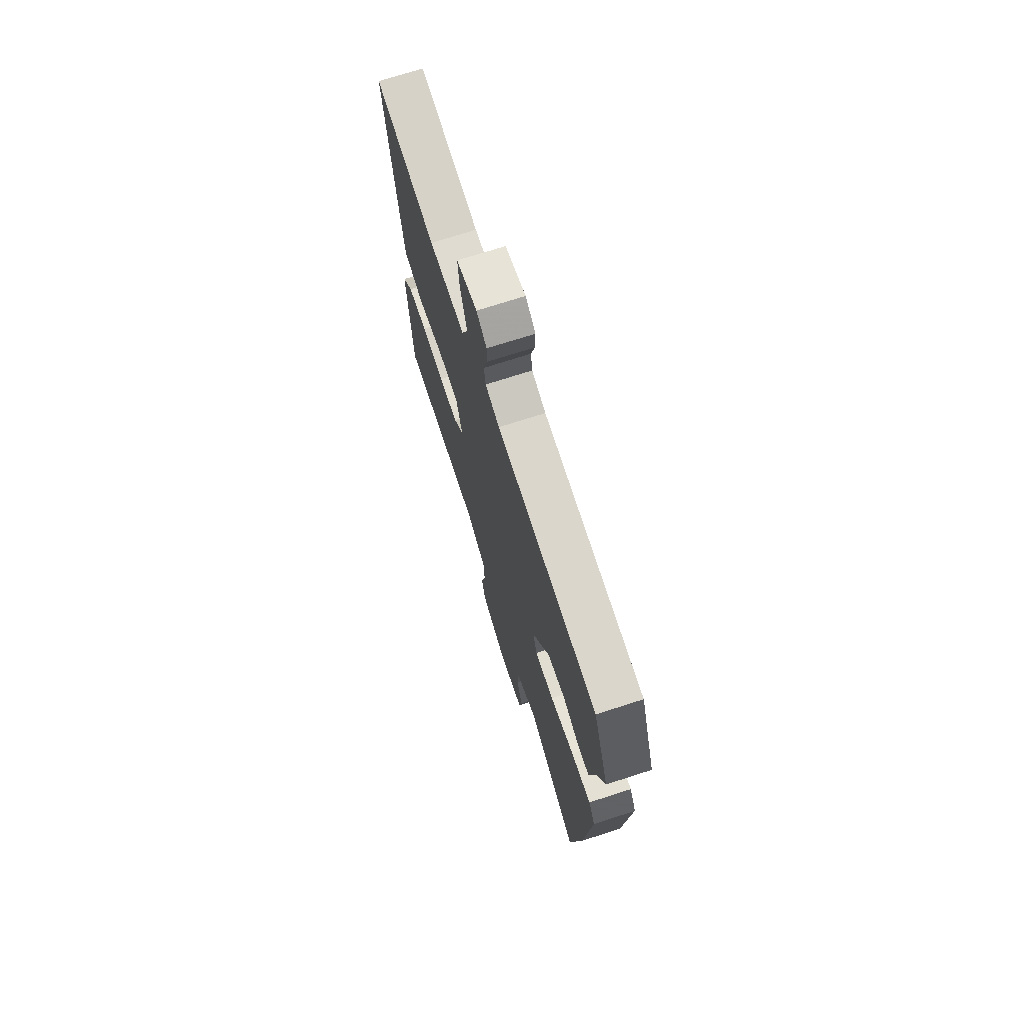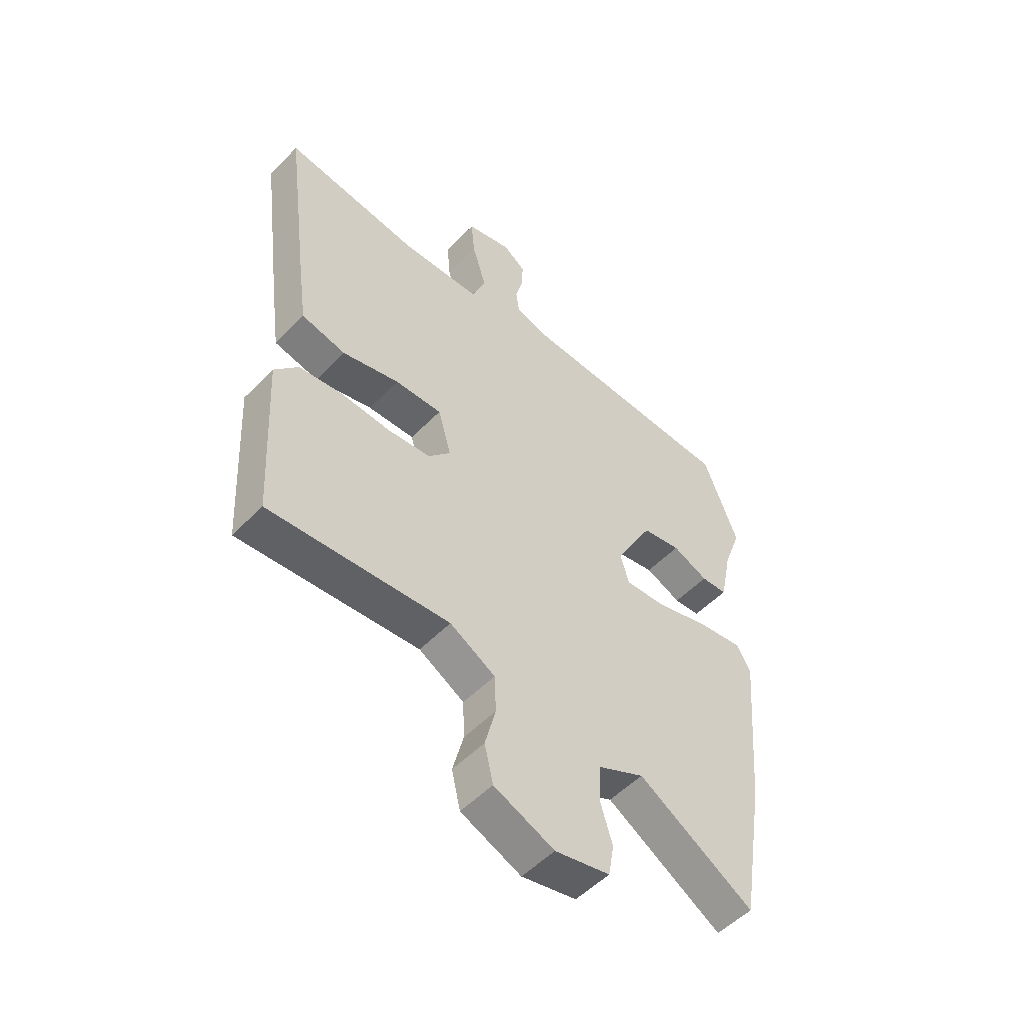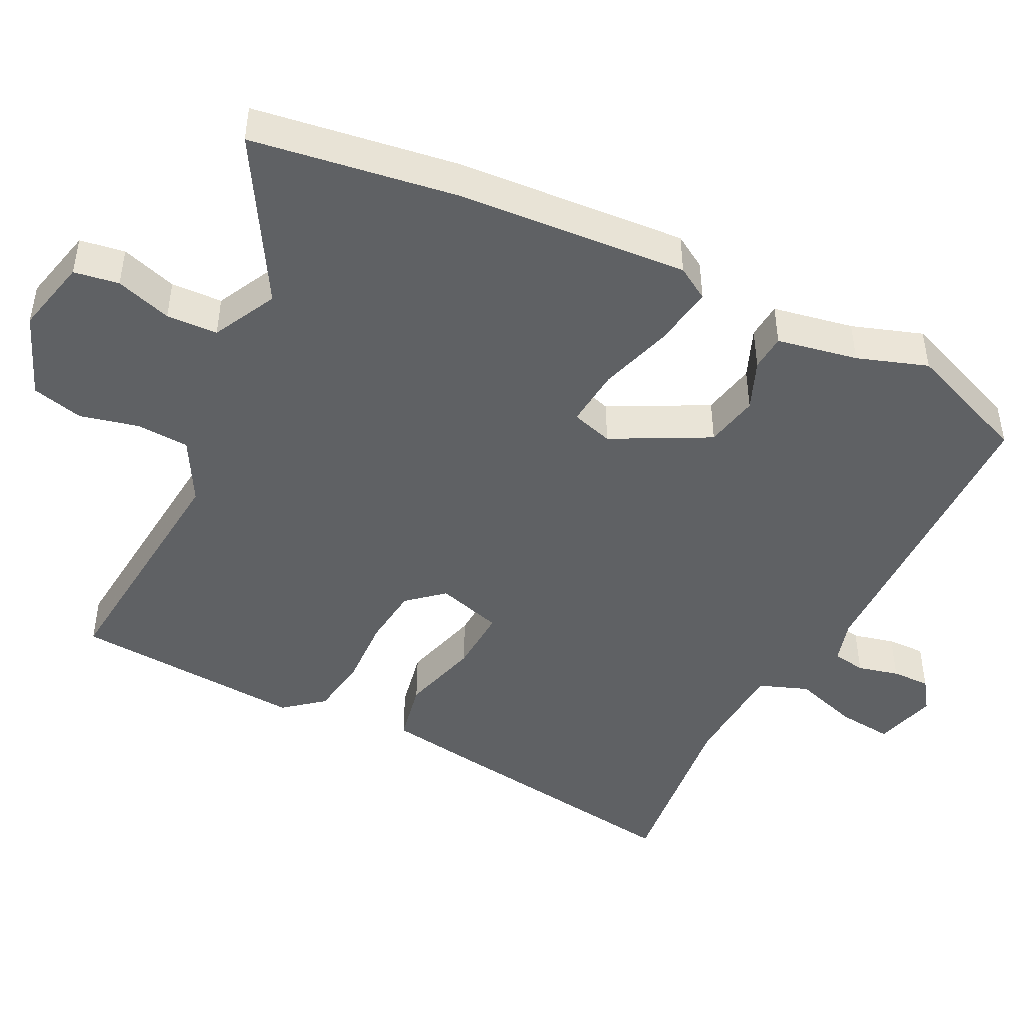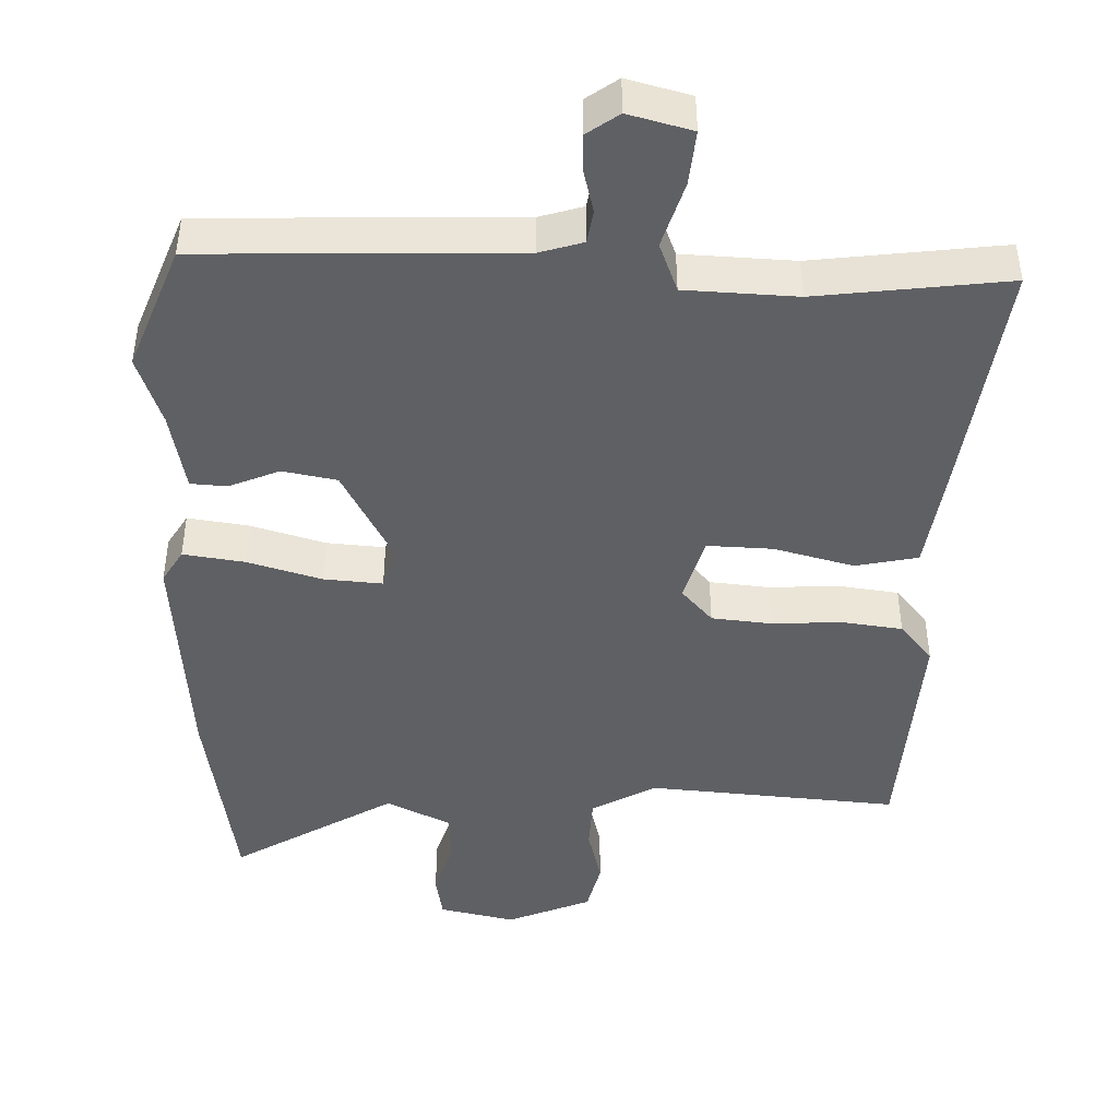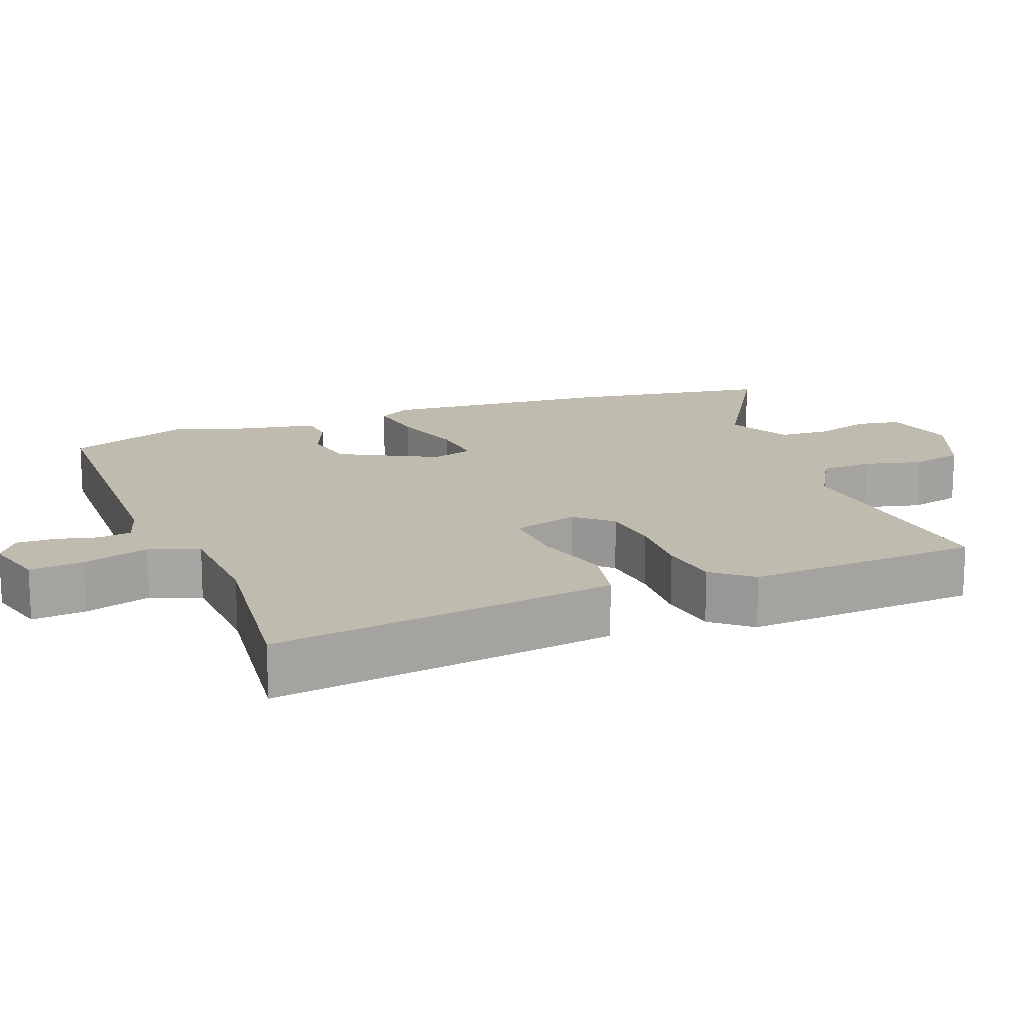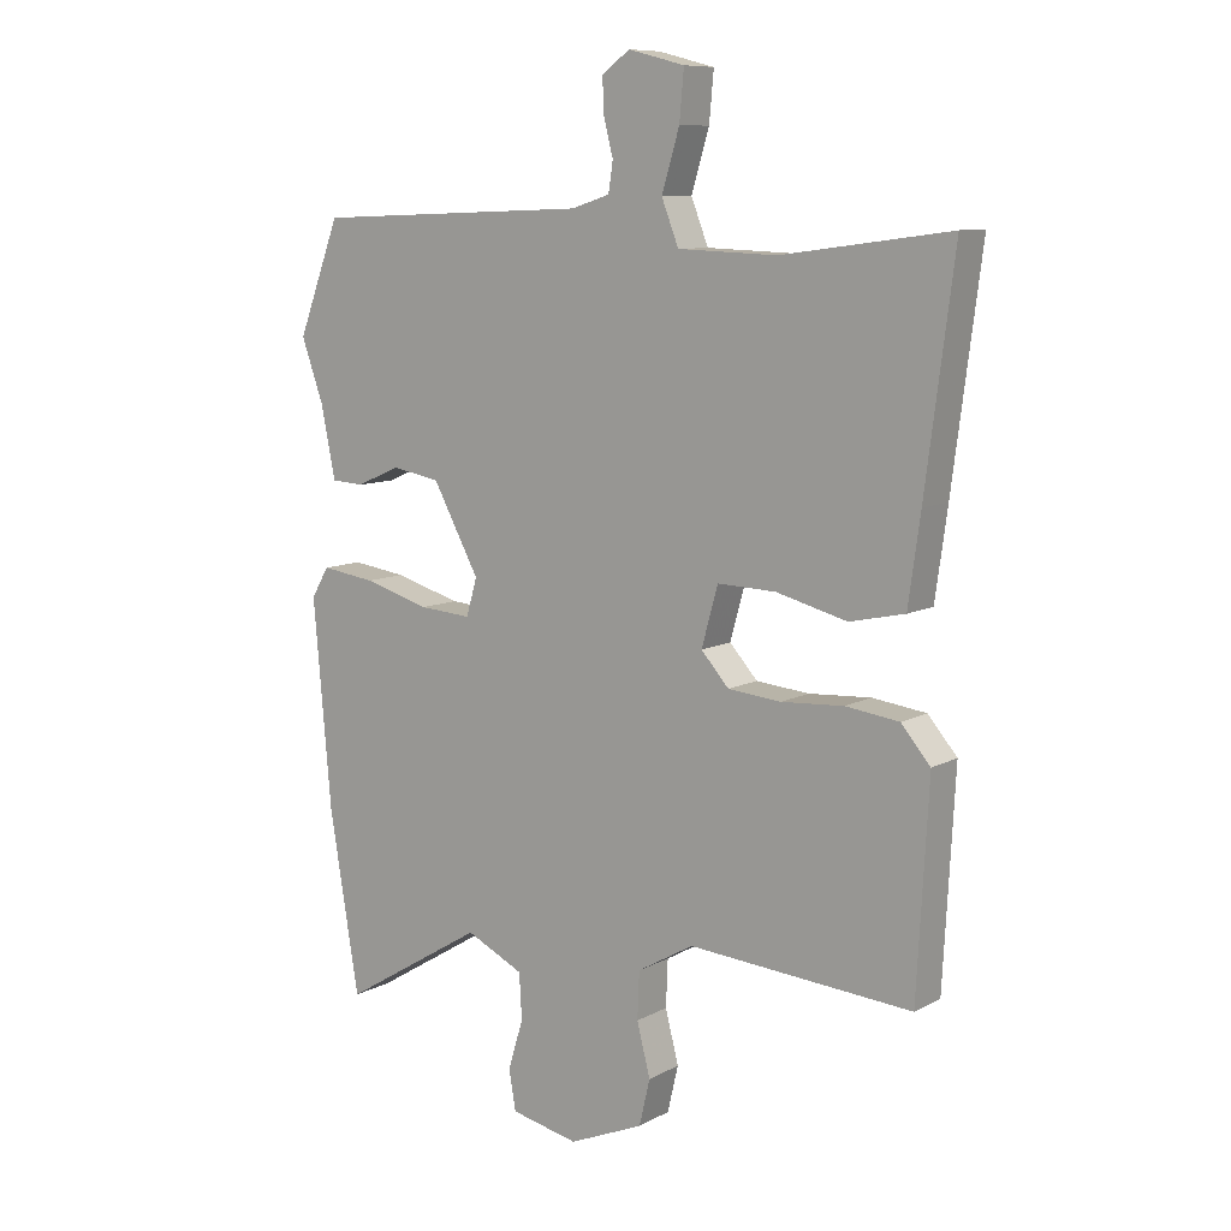
<metadata>
{"format":"obj","ext":"obj","renderer":"f3d","projection":"perspective","resolution":1024,"background":"white","views":[{"elev":72.0,"azim":-107.9,"up":"+Z"},{"elev":-52.6,"azim":137.5,"up":"+Z"},{"elev":-46.0,"azim":-117.4,"up":"+Y"},{"elev":-44.6,"azim":-1.9,"up":"+Y"},{"elev":15.9,"azim":68.3,"up":"+Y"},{"elev":9.4,"azim":36.2,"up":"+Z"}]}
</metadata>
<code>
v -0.56 0.07 0.343
v -0.493 0.07 0.519
v -0.056 0.07 0.535
v 0.005 0.07 0.554
v 0.012 0.07 0.601
v -0.003 0.07 0.659
v -0.005 0.07 0.713
v 0.039 0.07 0.745
v 0.128 0.07 0.722
v 0.121 0.07 0.645
v 0.093 0.07 0.552
v 0.12 0.07 0.483
v 0.276 0.07 0.477
v 0.542 0.07 0.512
v 0.497 0.07 0.164
v 0.478 0.07 0.026
v 0.391 0.07 0.007
v 0.279 0.07 0.036
v 0.187 0.07 0.039
v 0.161 0.07 -0.054
v 0.205 0.07 -0.103
v 0.289 0.07 -0.111
v 0.387 0.07 -0.105
v 0.472 0.07 -0.116
v 0.518 0.07 -0.17
v 0.5 0.07 -0.499
v 0.147 0.07 -0.472
v 0.058 0.07 -0.523
v 0.055 0.07 -0.597
v 0.076 0.07 -0.679
v 0.059 0.07 -0.752
v -0.059 0.07 -0.802
v -0.166 0.07 -0.779
v -0.177 0.07 -0.716
v -0.153 0.07 -0.637
v -0.157 0.07 -0.565
v -0.248 0.07 -0.521
v -0.474 0.07 -0.658
v -0.521 0.07 -0.372
v -0.549 0.07 -0.048
v -0.521 0.07 -0.001
v -0.435 0.07 -0.013
v -0.331 0.07 -0.043
v -0.249 0.07 -0.049
v -0.232 0.07 0.01
v -0.305 0.07 0.145
v -0.381 0.07 0.159
v -0.451 0.07 0.129
v -0.502 0.07 0.132
v -0.525 0.07 0.245
v -0.56 0 0.343
v -0.493 0 0.519
v -0.056 0 0.535
v 0.005 0 0.554
v 0.012 0 0.601
v -0.003 0 0.659
v -0.005 0 0.713
v 0.039 0 0.745
v 0.128 0 0.722
v 0.121 0 0.645
v 0.093 0 0.552
v 0.12 0 0.483
v 0.276 0 0.477
v 0.542 0 0.512
v 0.497 0 0.164
v 0.478 0 0.026
v 0.391 0 0.007
v 0.279 0 0.036
v 0.187 0 0.039
v 0.161 0 -0.054
v 0.205 0 -0.103
v 0.289 0 -0.111
v 0.387 0 -0.105
v 0.472 0 -0.116
v 0.518 0 -0.17
v 0.5 0 -0.499
v 0.147 0 -0.472
v 0.058 0 -0.523
v 0.055 0 -0.597
v 0.076 0 -0.679
v 0.059 0 -0.752
v -0.059 0 -0.802
v -0.166 0 -0.779
v -0.177 0 -0.716
v -0.153 0 -0.637
v -0.157 0 -0.565
v -0.248 0 -0.521
v -0.474 0 -0.658
v -0.521 0 -0.372
v -0.549 0 -0.048
v -0.521 0 -0.001
v -0.435 0 -0.013
v -0.331 0 -0.043
v -0.249 0 -0.049
v -0.232 0 0.01
v -0.305 0 0.145
v -0.381 0 0.159
v -0.451 0 0.129
v -0.502 0 0.132
v -0.525 0 0.245
f 47 48 49 50
f 46 47 50 1
f 40 41 42 43
f 40 43 44
f 37 38 39 40
f 36 37 40 44
f 32 33 34 35
f 32 35 36
f 29 30 31 32
f 28 29 32 36
f 27 28 36 44
f 22 23 24 25
f 21 22 25 26
f 20 21 26 27
f 15 16 17 18
f 13 14 15 18
f 12 13 18 19
f 11 12 19 20
f 9 10 11
f 8 9 11
f 5 6 7 8
f 4 5 8 11
f 3 4 11 20
f 46 1 2 3
f 45 46 3 20
f 20 27 44 45
f 100 99 98 97
f 51 100 97 96
f 93 92 91 90
f 94 93 90
f 90 89 88 87
f 94 90 87 86
f 85 84 83 82
f 86 85 82
f 82 81 80 79
f 86 82 79 78
f 94 86 78 77
f 75 74 73 72
f 76 75 72 71
f 77 76 71 70
f 68 67 66 65
f 68 65 64 63
f 69 68 63 62
f 70 69 62 61
f 61 60 59
f 61 59 58
f 58 57 56 55
f 61 58 55 54
f 70 61 54 53
f 53 52 51 96
f 70 53 96 95
f 95 94 77 70
f 1 51 52 2
f 2 52 53 3
f 3 53 54 4
f 4 54 55 5
f 5 55 56 6
f 6 56 57 7
f 7 57 58 8
f 8 58 59 9
f 9 59 60 10
f 10 60 61 11
f 11 61 62 12
f 12 62 63 13
f 13 63 64 14
f 14 64 65 15
f 15 65 66 16
f 16 66 67 17
f 17 67 68 18
f 18 68 69 19
f 19 69 70 20
f 20 70 71 21
f 21 71 72 22
f 22 72 73 23
f 23 73 74 24
f 24 74 75 25
f 25 75 76 26
f 26 76 77 27
f 27 77 78 28
f 28 78 79 29
f 29 79 80 30
f 30 80 81 31
f 31 81 82 32
f 32 82 83 33
f 33 83 84 34
f 34 84 85 35
f 35 85 86 36
f 36 86 87 37
f 37 87 88 38
f 38 88 89 39
f 39 89 90 40
f 40 90 91 41
f 41 91 92 42
f 42 92 93 43
f 43 93 94 44
f 44 94 95 45
f 45 95 96 46
f 46 96 97 47
f 47 97 98 48
f 48 98 99 49
f 49 99 100 50
f 50 100 51 1

</code>
